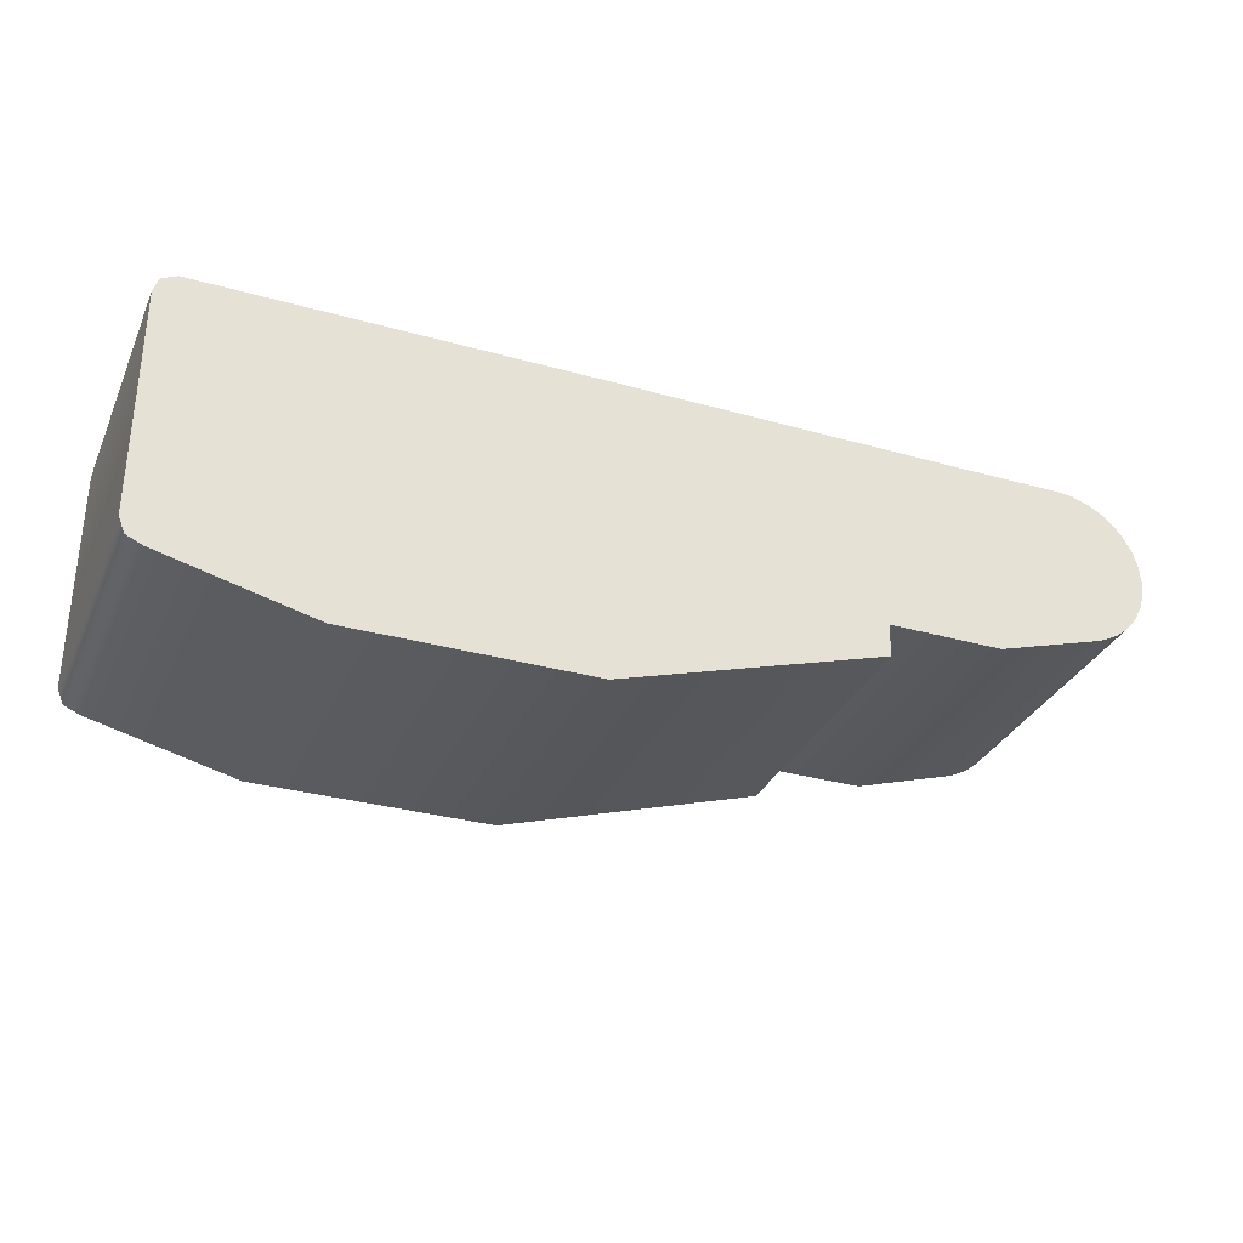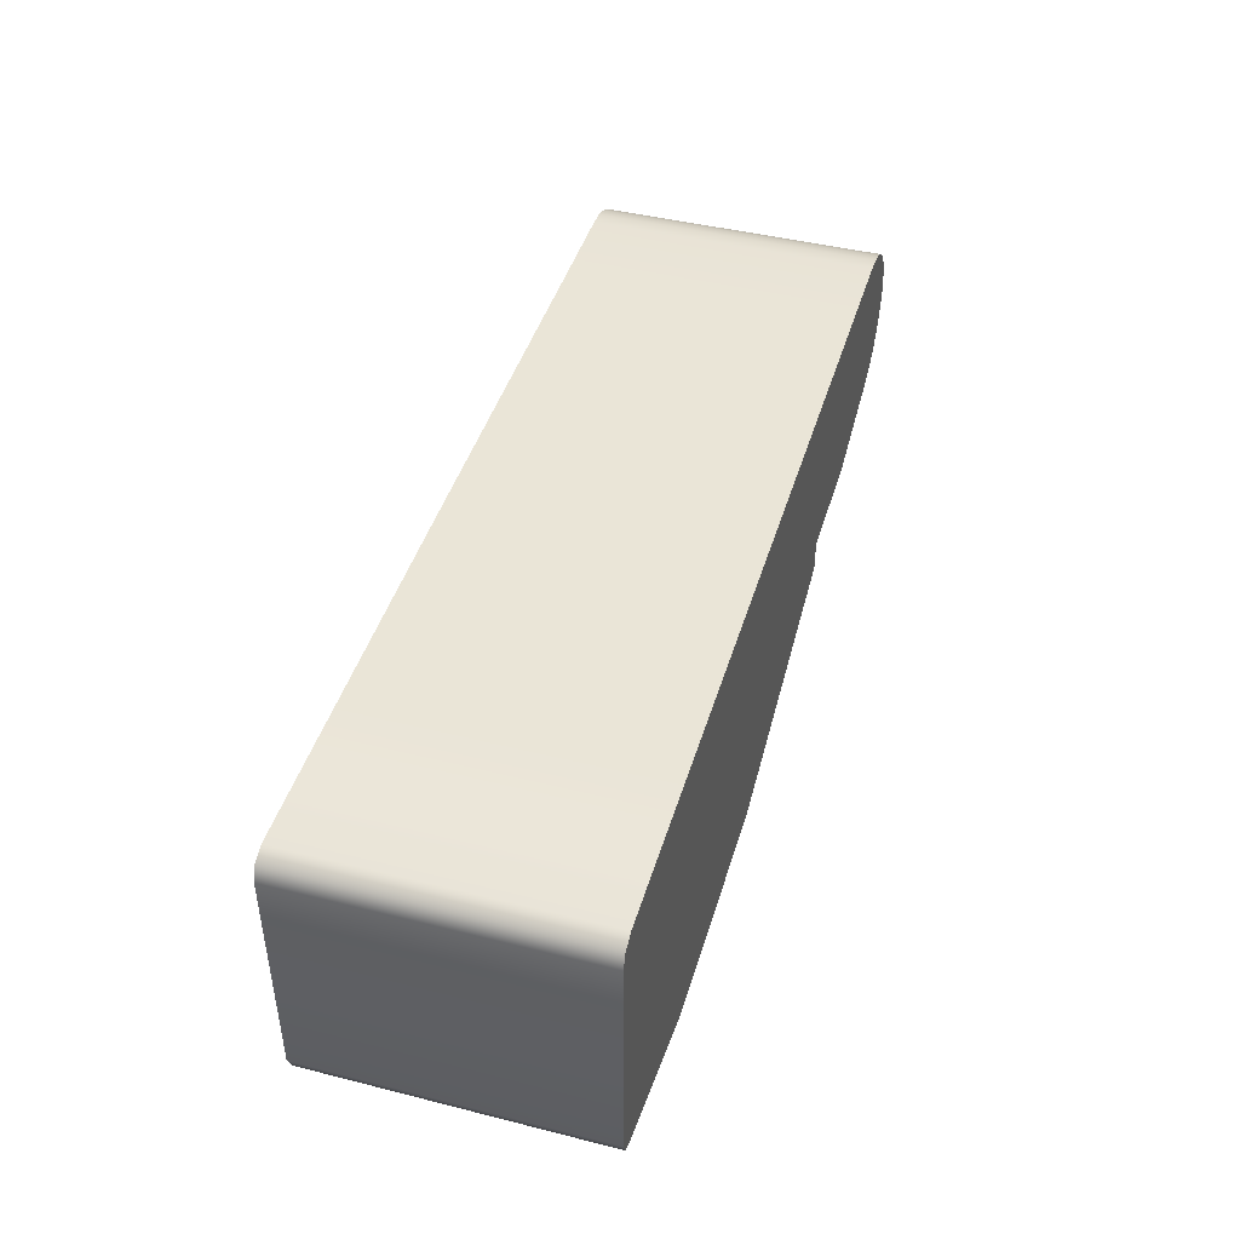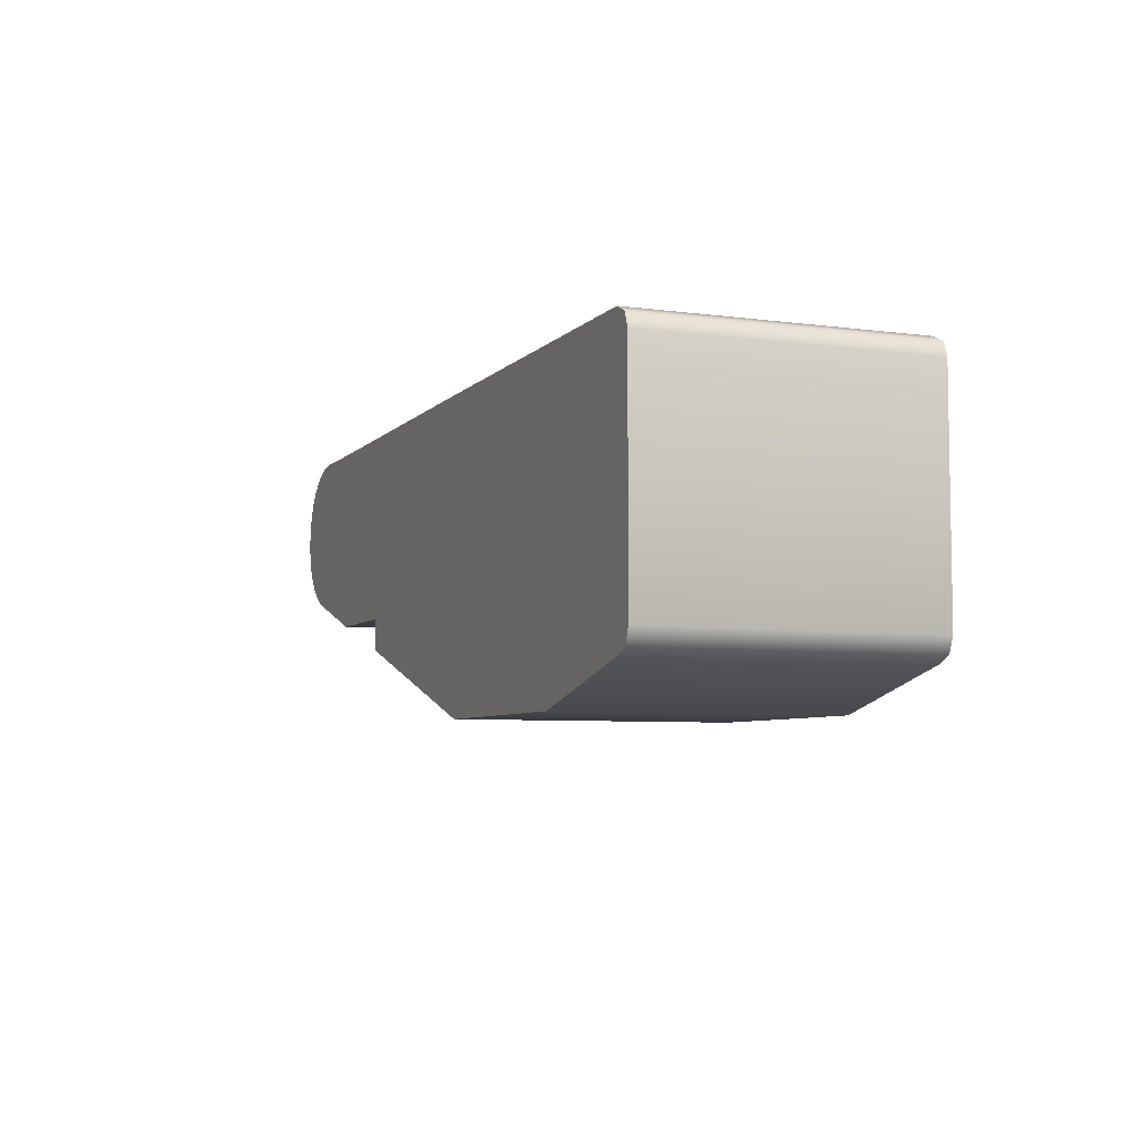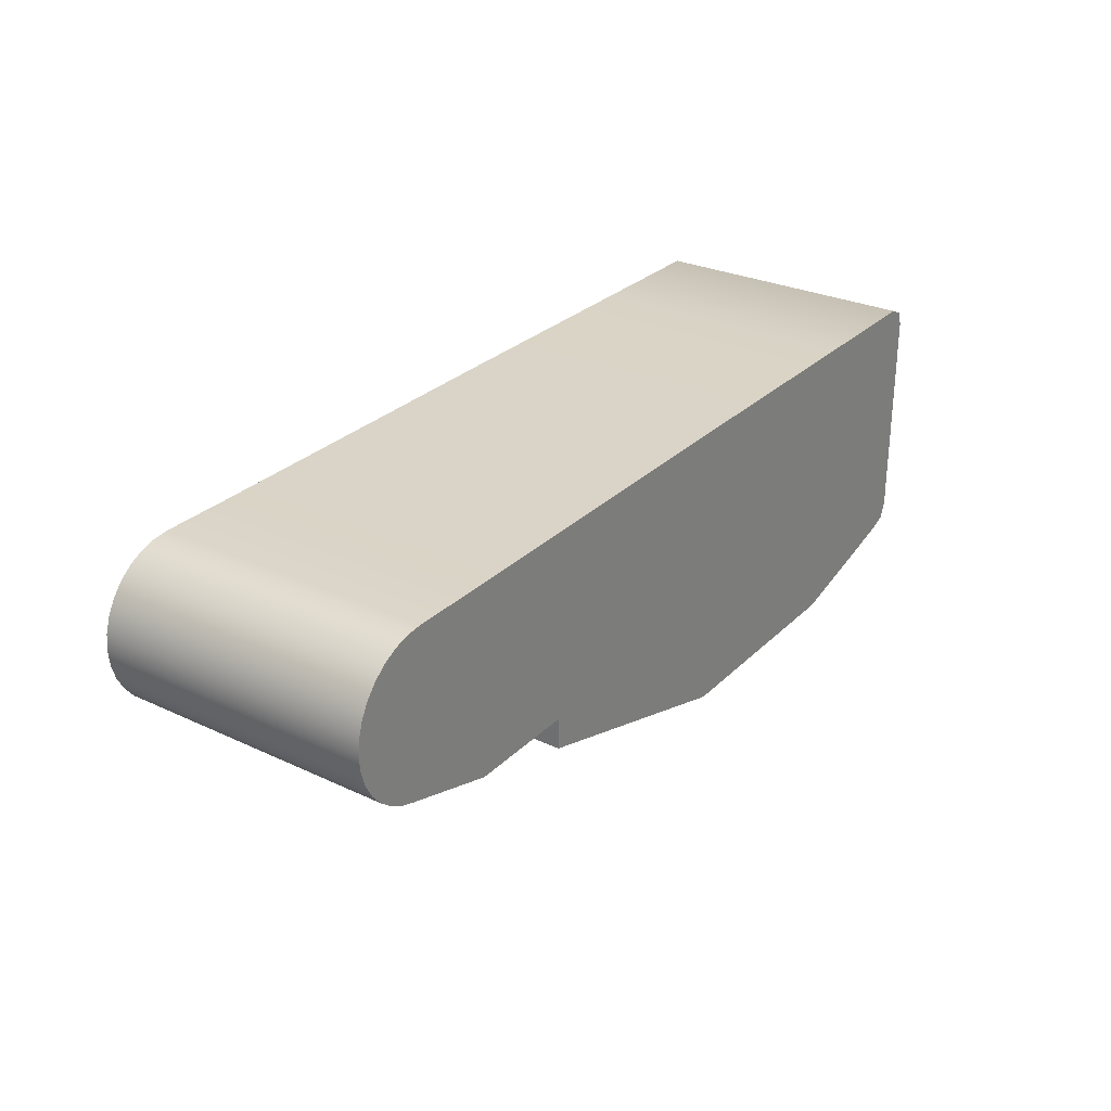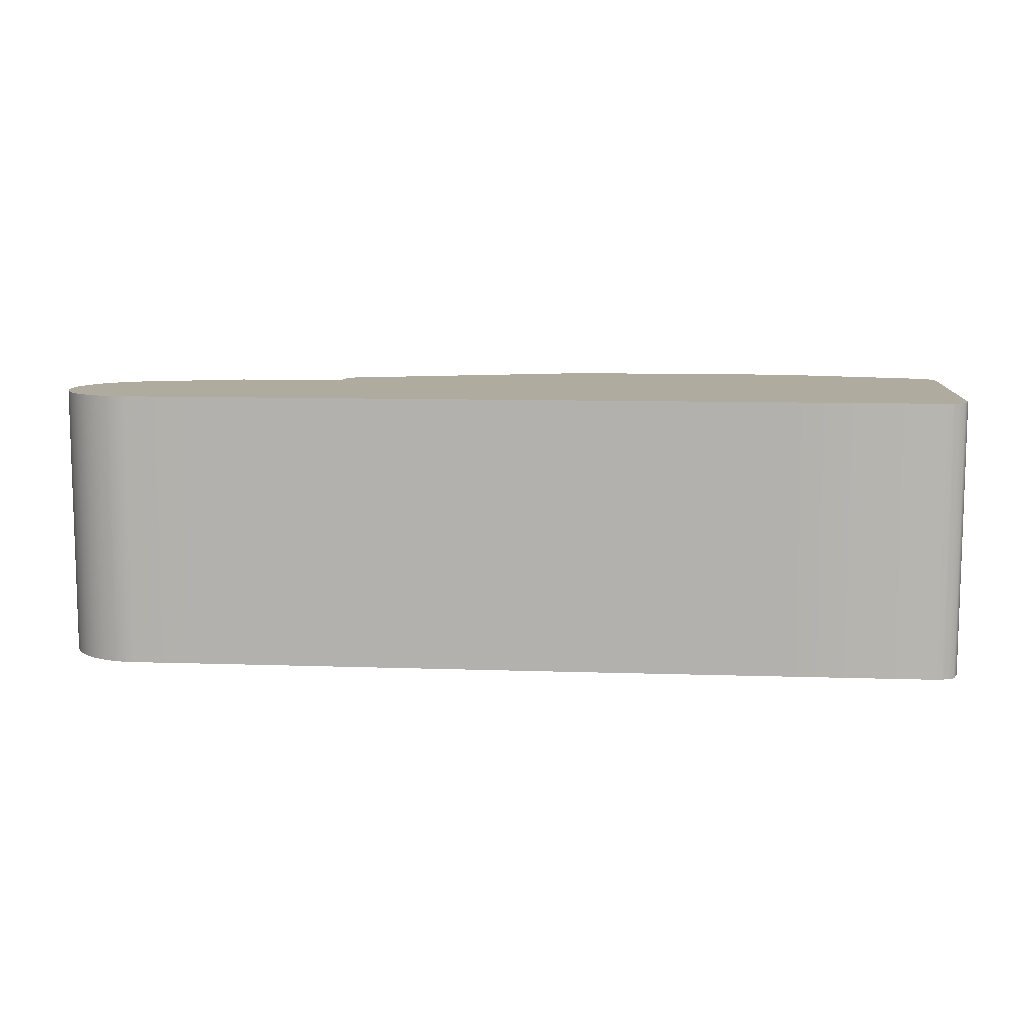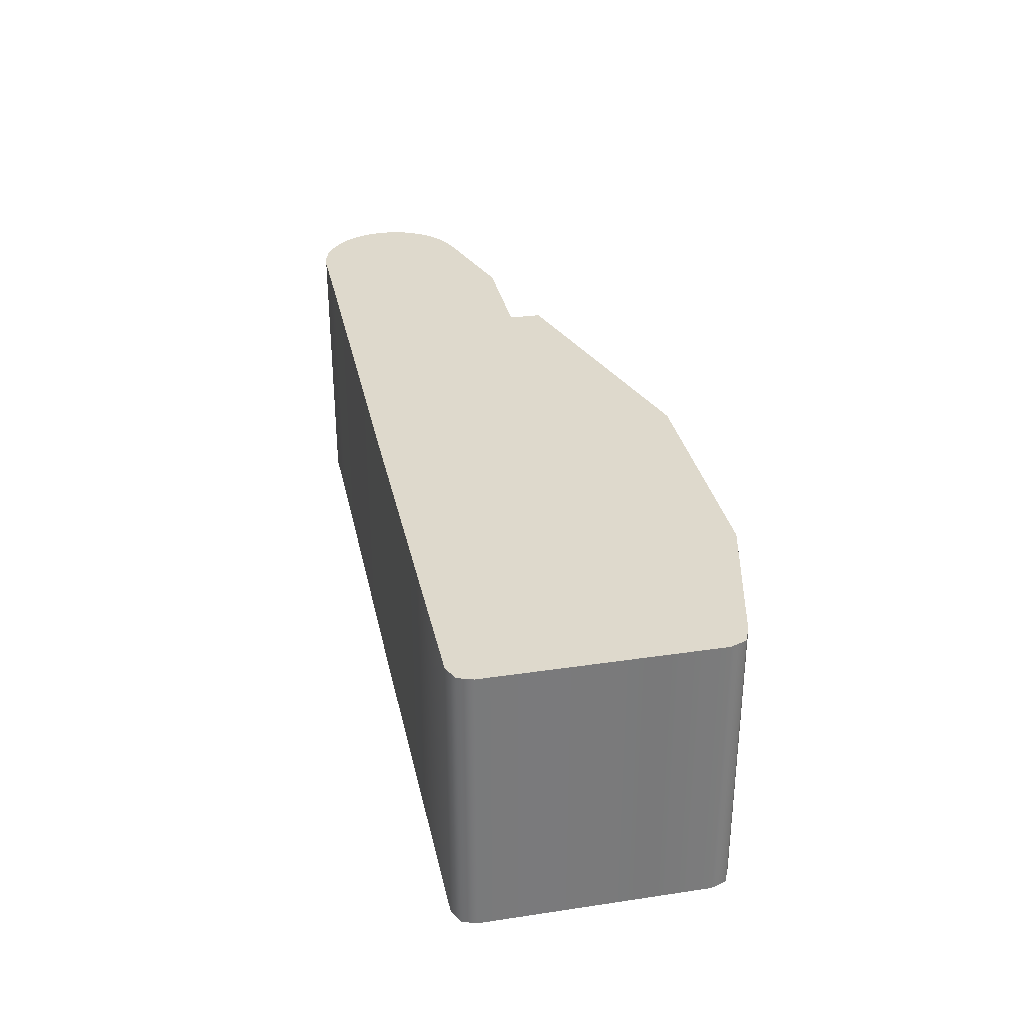
<metadata>
{"format":"obj","ext":"obj","renderer":"f3d","projection":"perspective","resolution":1024,"background":"white","views":[{"elev":-32.0,"azim":-21.6,"up":"+Y"},{"elev":44.1,"azim":-73.6,"up":"+Y"},{"elev":-6.1,"azim":-111.9,"up":"+Y"},{"elev":28.4,"azim":125.1,"up":"+Y"},{"elev":9.6,"azim":-175.0,"up":"+Z"},{"elev":32.2,"azim":-101.8,"up":"+Z"}]}
</metadata>
<code>
v 0 -0.03354 0.05466
v 0 -0.03354 -0.05535
v 0.006243 -0.03168 0.05466
v 0.006243 -0.03168 -0.05535
v 0.01225 -0.02956 0.05466
v 0.01225 -0.02956 -0.05535
v 0.01778 -0.02661 0.05466
v 0.01778 -0.02661 -0.05535
v 0.02263 -0.02263 0.05466
v 0.02263 -0.02263 -0.05535
v 0.02661 -0.01778 0.05466
v 0.02661 -0.01778 -0.05535
v 0.02956 -0.01225 0.05466
v 0.02956 -0.01225 -0.05535
v 0.03139 -0.006243 0.05466
v 0.03139 -0.006243 -0.05535
v 0.032 -0 0.05466
v 0.032 0 -0.05535
v 0.03139 0.006243 0.05466
v 0.03139 0.006243 -0.05535
v 0.02956 0.01225 0.05466
v 0.02956 0.01225 -0.05535
v 0.02661 0.01778 0.05466
v 0.02661 0.01778 -0.05535
v 0.02263 0.02263 0.05466
v 0.02263 0.02263 -0.05535
v 0.01778 0.02661 0.05466
v 0.01778 0.02661 -0.05535
v 0.01225 0.02956 0.05466
v 0.01225 0.02956 -0.05535
v 0.006243 0.03139 0.05466
v 0.006243 0.03139 -0.05535
v -0 0.032 0.05466
v -0 0.032 -0.05535
v -0.02852 0.03188 0.05466
v -0.02852 0.03188 -0.05535
v -0.07438 0.03194 0.05466
v -0.07438 0.03194 -0.05535
v -0.1771 0.03215 0.05466
v -0.1771 0.03215 -0.05535
v -0.2702 0.03197 0.05466
v -0.2702 0.03197 -0.05535
v -0.3272 0.03184 0.05466
v -0.3272 0.03184 -0.05535
v -0.3331 0.02904 0.05466
v -0.3331 0.02904 -0.05535
v -0.335 0.02339 0.05466
v -0.335 0.02339 -0.05535
v -0.335 -0.06427 0.05466
v -0.335 -0.06427 -0.05535
v -0.3326 -0.07035 0.05466
v -0.3326 -0.07035 -0.05535
v -0.3265 -0.07307 0.05466
v -0.3265 -0.07307 -0.05535
v -0.2693 -0.08722 0.05466
v -0.2693 -0.08722 -0.05535
v -0.1776 -0.08711 0.05466
v -0.1776 -0.08711 -0.05535
v -0.07523 -0.05577 0.05466
v -0.07523 -0.05577 -0.05535
v -0.07496 -0.04313 0.05466
v -0.07496 -0.04313 -0.05535
v -0.03106 -0.04312 0.05466
v -0.03106 -0.04312 -0.05535
v 0 -0.03354 0.05466
v 0.006243 -0.03168 0.05466
v 0.006243 -0.03168 -0.05535
v 0 -0.03354 -0.05535
v 0.01225 -0.02956 0.05466
v 0.01225 -0.02956 -0.05535
v 0.01778 -0.02661 0.05466
v 0.01778 -0.02661 -0.05535
v 0.02263 -0.02263 0.05466
v 0.02263 -0.02263 -0.05535
v 0.02661 -0.01778 0.05466
v 0.02661 -0.01778 -0.05535
v 0.02956 -0.01225 0.05466
v 0.02956 -0.01225 -0.05535
v 0.03139 -0.006243 0.05466
v 0.03139 -0.006243 -0.05535
v 0.032 -0 0.05466
v 0.032 0 -0.05535
v 0.03139 0.006243 0.05466
v 0.03139 0.006243 -0.05535
v 0.02956 0.01225 0.05466
v 0.02956 0.01225 -0.05535
v 0.02661 0.01778 0.05466
v 0.02661 0.01778 -0.05535
v 0.02263 0.02263 0.05466
v 0.02263 0.02263 -0.05535
v 0.01778 0.02661 0.05466
v 0.01778 0.02661 -0.05535
v 0.01225 0.02956 0.05466
v 0.01225 0.02956 -0.05535
v 0.006243 0.03139 0.05466
v 0.006243 0.03139 -0.05535
v -0 0.032 0.05466
v -0 0.032 -0.05535
v -0.02852 0.03188 0.05466
v -0.02852 0.03188 -0.05535
v -0.07438 0.03194 0.05466
v -0.07438 0.03194 -0.05535
v -0.1771 0.03215 0.05466
v -0.1771 0.03215 -0.05535
v -0.2702 0.03197 0.05466
v -0.2702 0.03197 -0.05535
v -0.3272 0.03184 0.05466
v -0.3272 0.03184 -0.05535
v -0.3331 0.02904 0.05466
v -0.3331 0.02904 -0.05535
v -0.335 0.02339 0.05466
v -0.335 0.02339 -0.05535
v -0.335 -0.06427 0.05466
v -0.335 -0.06427 -0.05535
v -0.3326 -0.07035 0.05466
v -0.3326 -0.07035 -0.05535
v -0.3265 -0.07307 0.05466
v -0.3265 -0.07307 -0.05535
v -0.2693 -0.08722 0.05466
v -0.2693 -0.08722 -0.05535
v -0.1776 -0.08711 0.05466
v -0.1776 -0.08711 -0.05535
v -0.07523 -0.05577 0.05466
v -0.07523 -0.05577 0.05466
v -0.07523 -0.05577 -0.05535
v -0.07523 -0.05577 -0.05535
v -0.07496 -0.04313 0.05466
v -0.07496 -0.04313 0.05466
v -0.07496 -0.04313 -0.05535
v -0.07496 -0.04313 -0.05535
v -0.03106 -0.04312 0.05466
v -0.03106 -0.04312 -0.05535
f 68 67 66
f 67 70 69
f 70 72 71
f 72 74 73
f 74 76 75
f 76 78 77
f 78 80 79
f 80 82 81
f 82 84 83
f 84 86 85
f 86 88 87
f 88 90 89
f 90 92 91
f 92 94 93
f 94 96 95
f 96 98 97
f 98 100 99
f 100 102 101
f 102 104 103
f 104 106 105
f 106 108 107
f 108 110 109
f 110 112 111
f 112 114 113
f 113 114 116
f 116 118 117
f 118 120 119
f 120 122 121
f 122 125 123
f 126 129 127
f 30 14 6
f 132 68 65
f 130 132 131
f 5 13 29
f 65 68 66
f 66 67 69
f 69 70 71
f 71 72 73
f 73 74 75
f 75 76 77
f 77 78 79
f 79 80 81
f 81 82 83
f 83 84 85
f 85 86 87
f 87 88 89
f 89 90 91
f 91 92 93
f 93 94 95
f 95 96 97
f 97 98 99
f 99 100 101
f 101 102 103
f 103 104 105
f 105 106 107
f 107 108 109
f 109 110 111
f 111 112 113
f 115 113 116
f 115 116 117
f 117 118 119
f 119 120 121
f 121 122 123
f 124 126 127
f 6 4 34
f 2 64 36
f 62 60 58
f 58 56 40
f 54 52 50
f 50 48 42
f 46 44 48
f 42 40 56
f 36 34 2
f 40 38 62
f 48 44 42
f 56 54 42
f 4 2 34
f 62 58 40
f 50 42 54
f 34 32 6
f 30 28 26
f 26 24 22
f 22 20 18
f 18 16 14
f 14 12 10
f 10 8 6
f 6 32 30
f 38 64 62
f 30 26 14
f 22 18 14
f 14 10 6
f 38 36 64
f 26 22 14
f 131 132 65
f 128 130 131
f 1 3 33
f 61 63 37
f 57 59 61
f 53 55 41
f 49 51 53
f 45 47 43
f 41 43 47
f 37 39 61
f 31 33 5
f 35 37 63
f 41 47 49
f 49 53 41
f 63 1 35
f 55 39 41
f 39 57 61
f 29 31 5
f 25 27 29
f 21 23 25
f 17 19 21
f 13 15 17
f 9 11 13
f 5 7 9
f 57 39 55
f 33 3 5
f 21 25 29
f 13 17 21
f 5 9 13
f 35 1 33
f 13 21 29

</code>
